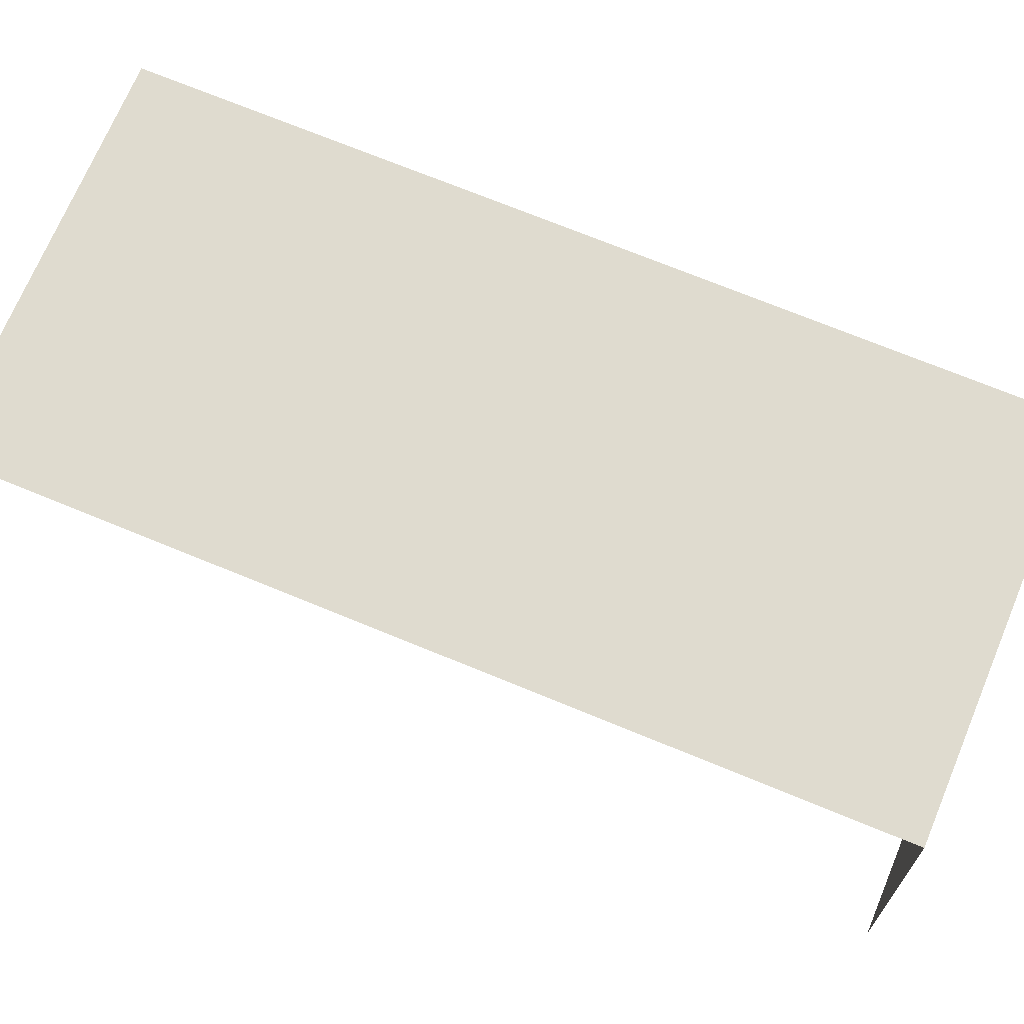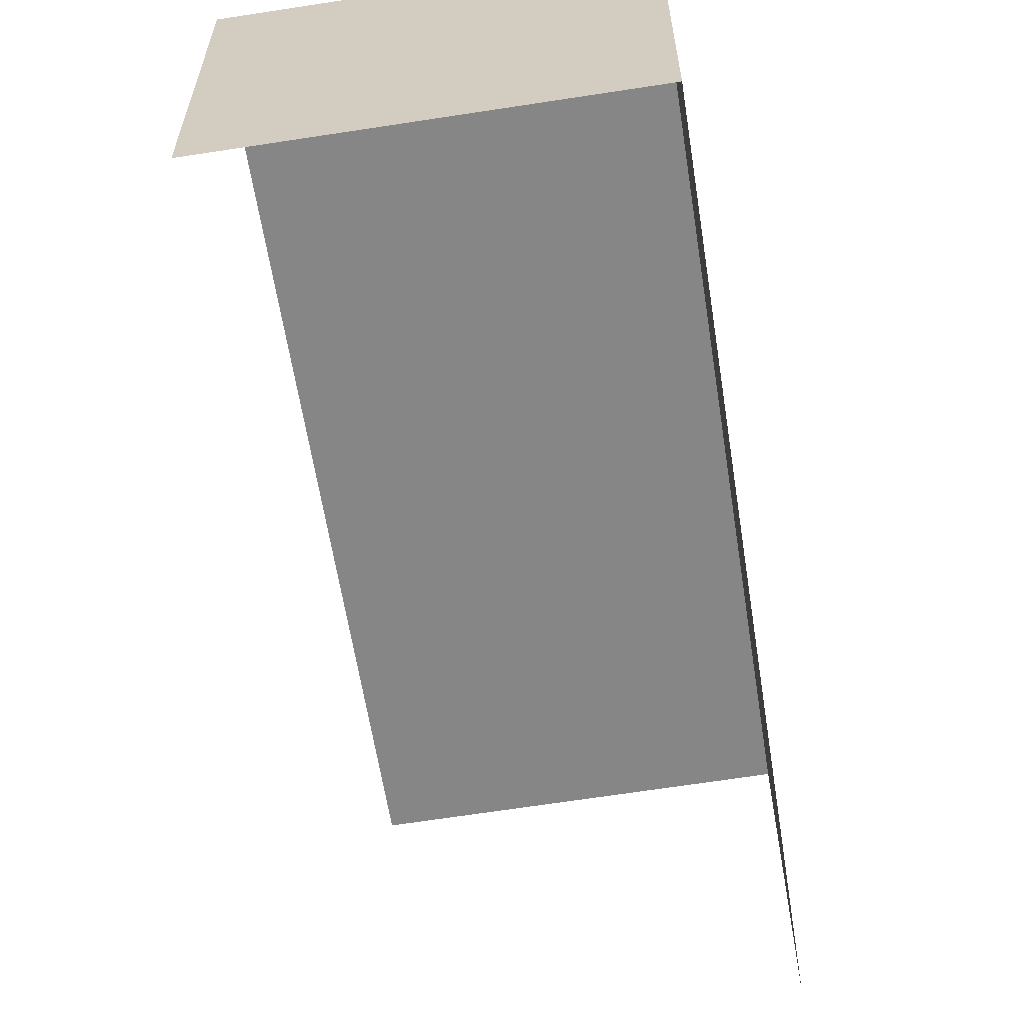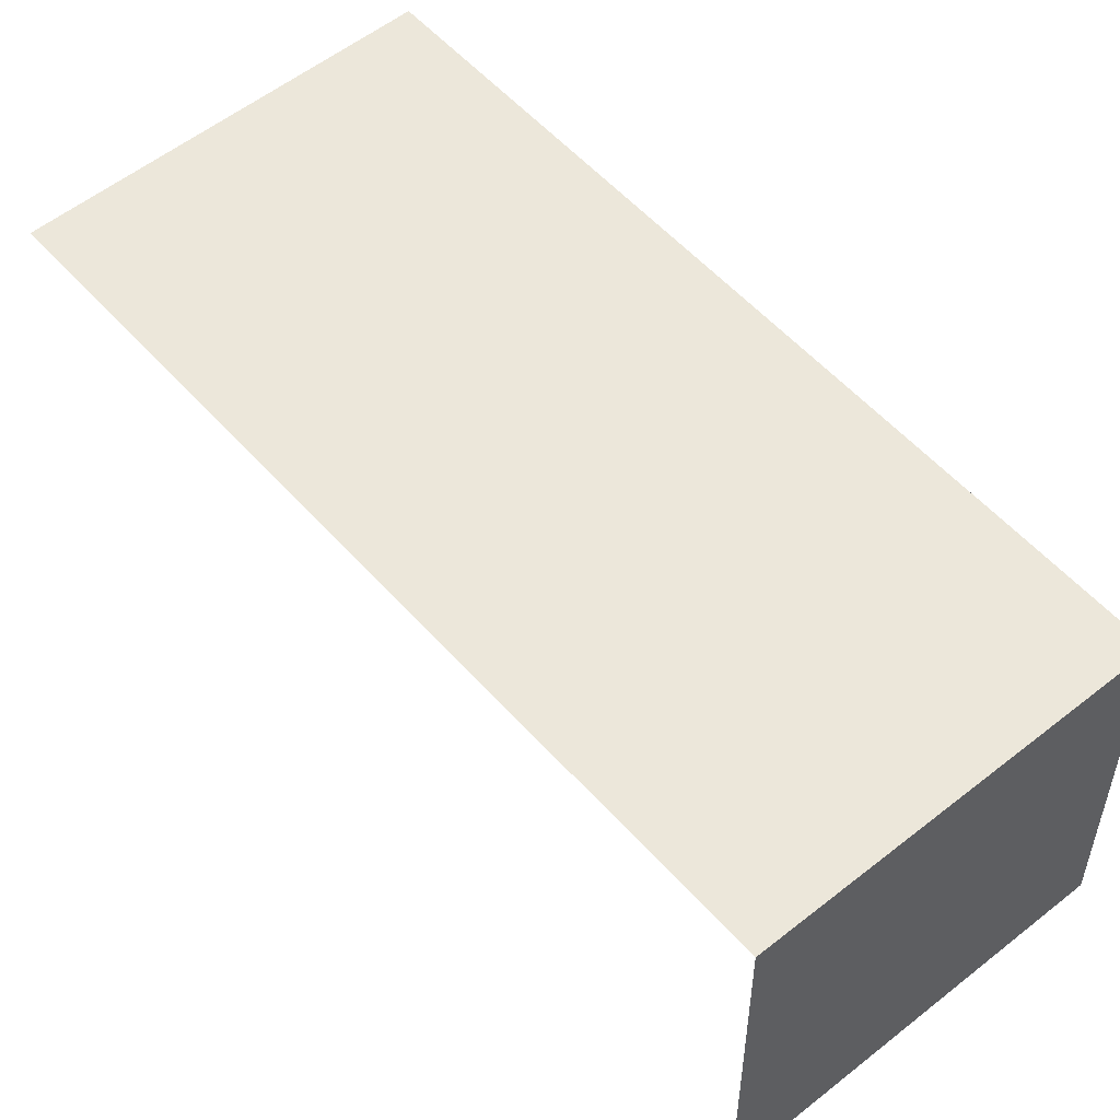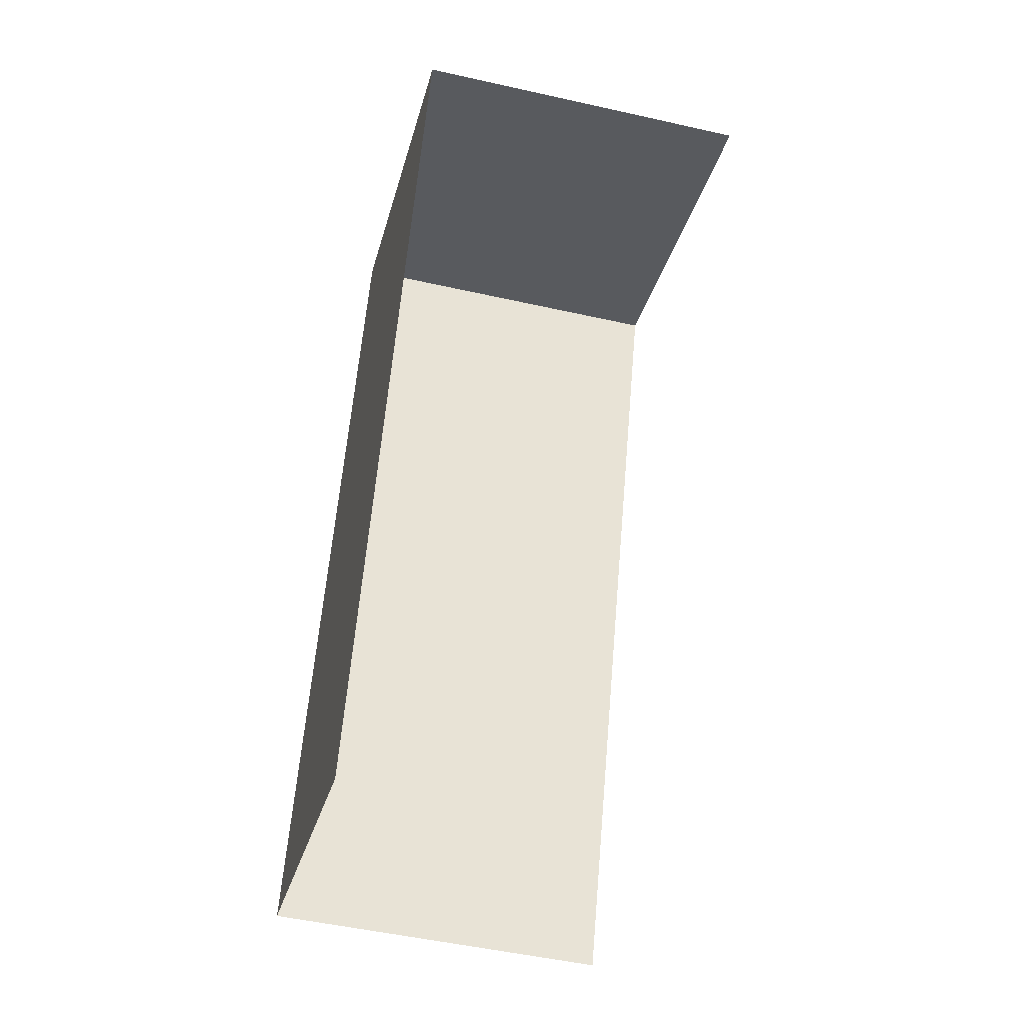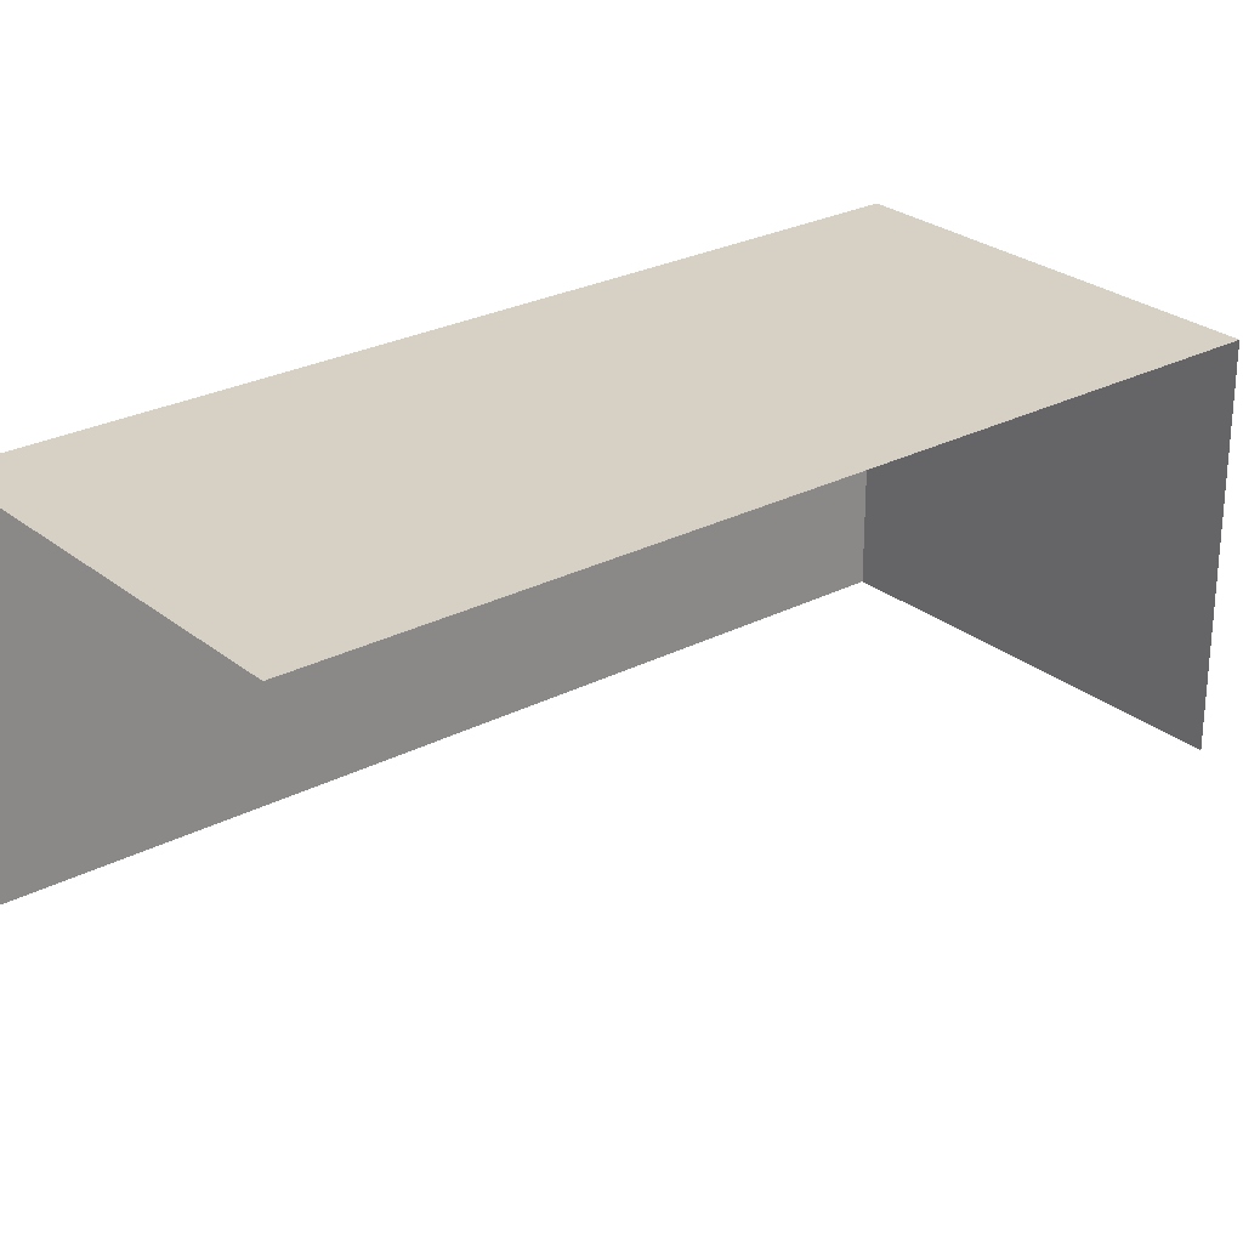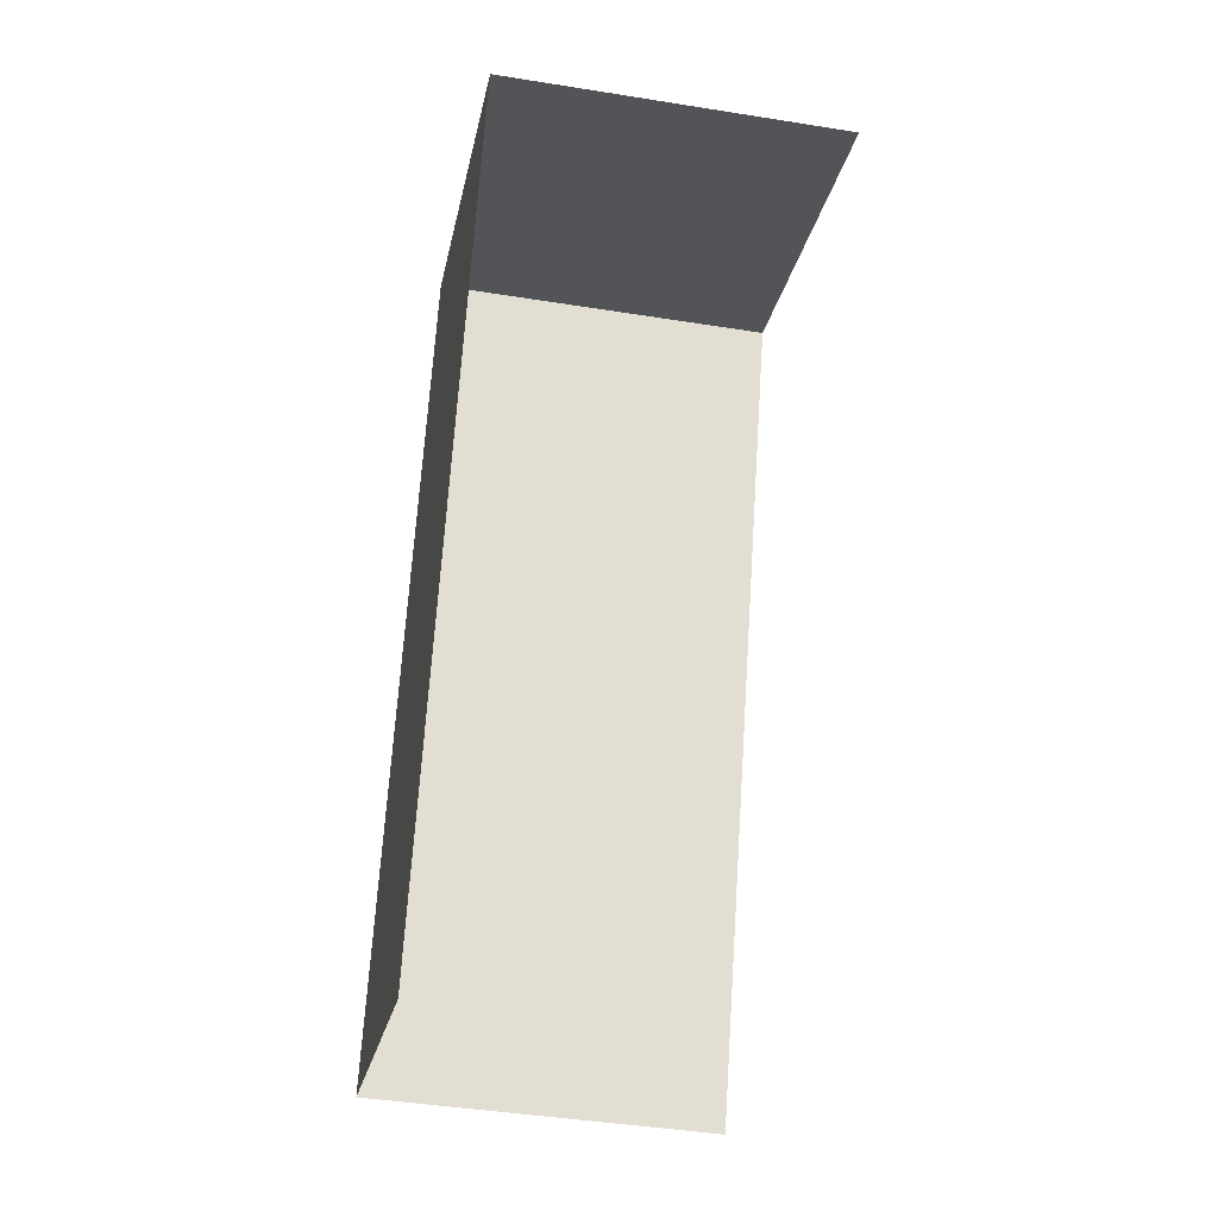
<metadata>
{"format":"obj","ext":"obj","renderer":"f3d","projection":"perspective","resolution":1024,"background":"white","views":[{"elev":70.3,"azim":92.3,"up":"+Z"},{"elev":-62.2,"azim":168.8,"up":"+Z"},{"elev":54.4,"azim":119.6,"up":"+Z"},{"elev":-50.3,"azim":75.9,"up":"+Y"},{"elev":26.8,"azim":31.1,"up":"+Z"},{"elev":-42.8,"azim":79.2,"up":"+Y"}]}
</metadata>
<code>
v -2.231e+05 -1.27e+05 18.76
v -2.231e+05 -1.27e+05 18.76
v -2.231e+05 -1.27e+05 18.76
v -2.231e+05 -1.27e+05 18.76
v -2.231e+05 -1.27e+05 20.89
v -2.231e+05 -1.27e+05 20.89
v -2.231e+05 -1.27e+05 20.89
v -2.231e+05 -1.27e+05 20.89
f 1 2 3
f 1 4 2
f 7 3 2
f 5 7 2
f 8 2 4
f 8 5 2
f 5 6 7
f 5 8 6
f 8 4 1
f 6 8 1
f 6 1 3
f 7 6 3

</code>
